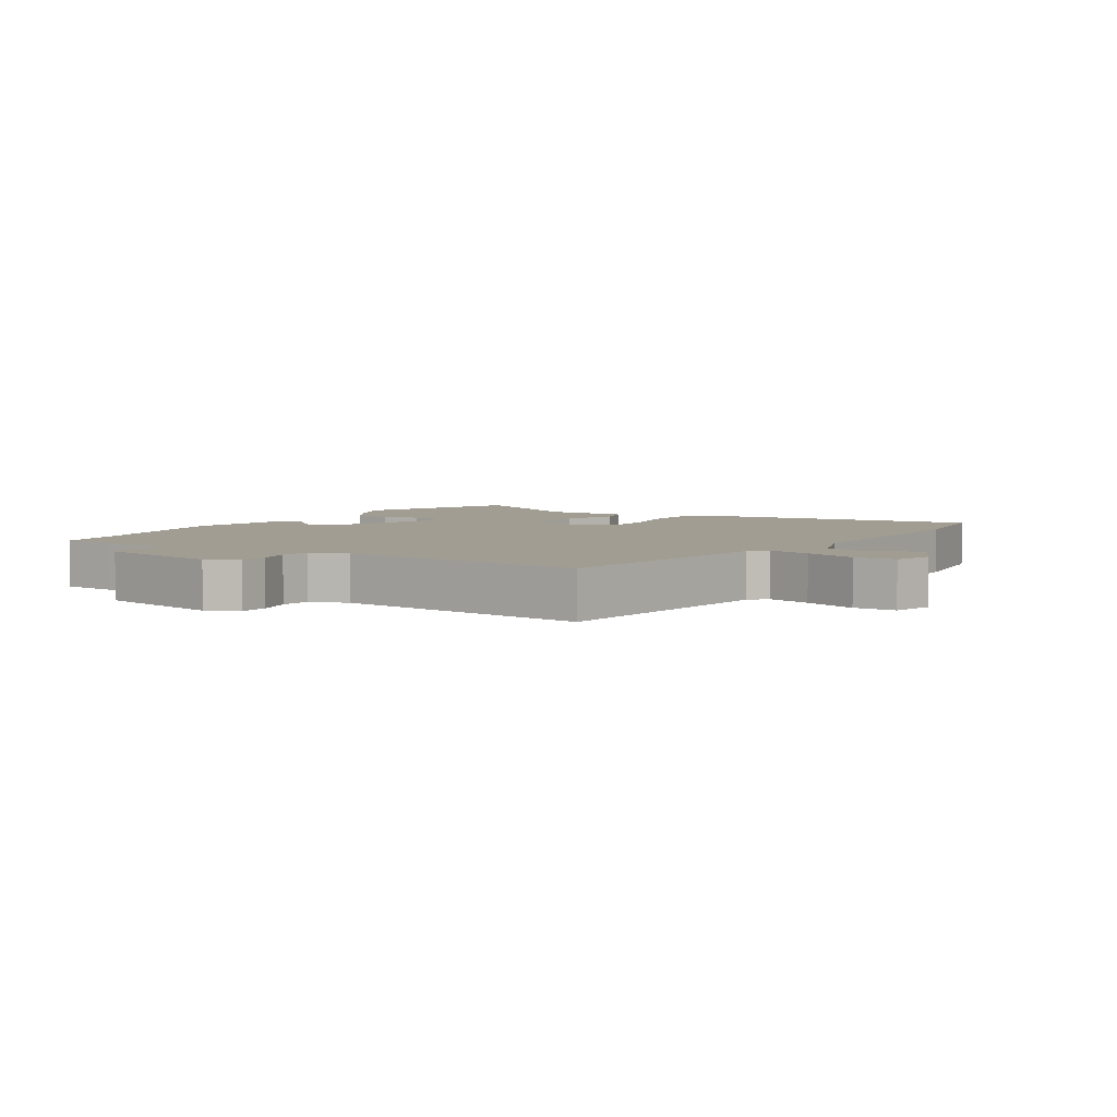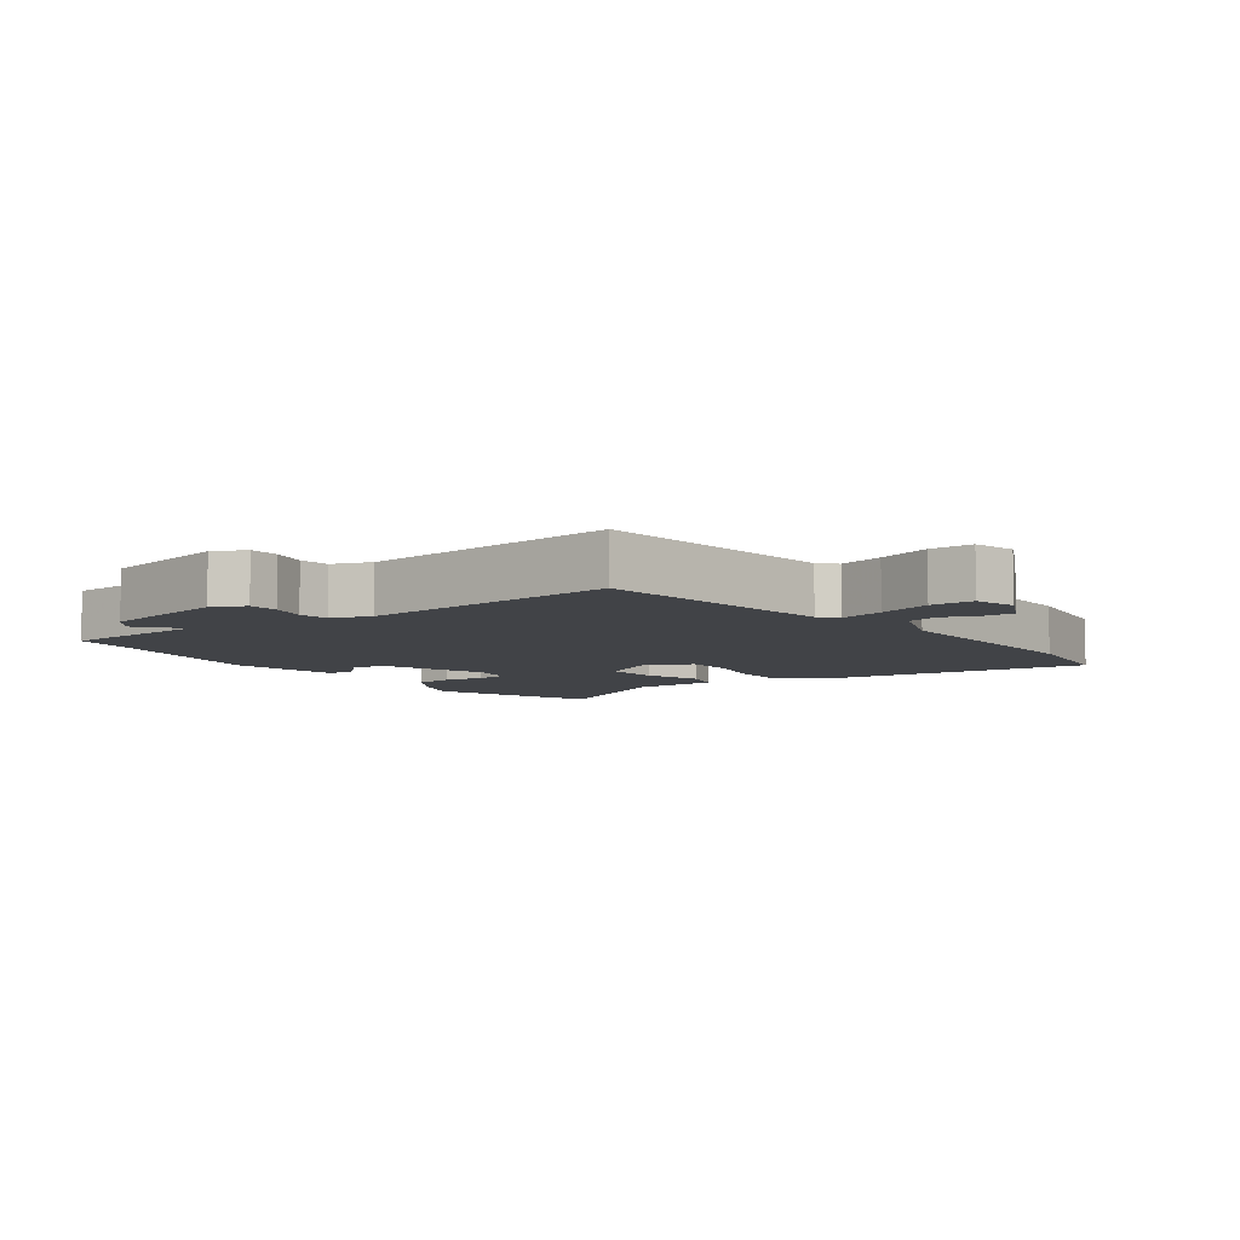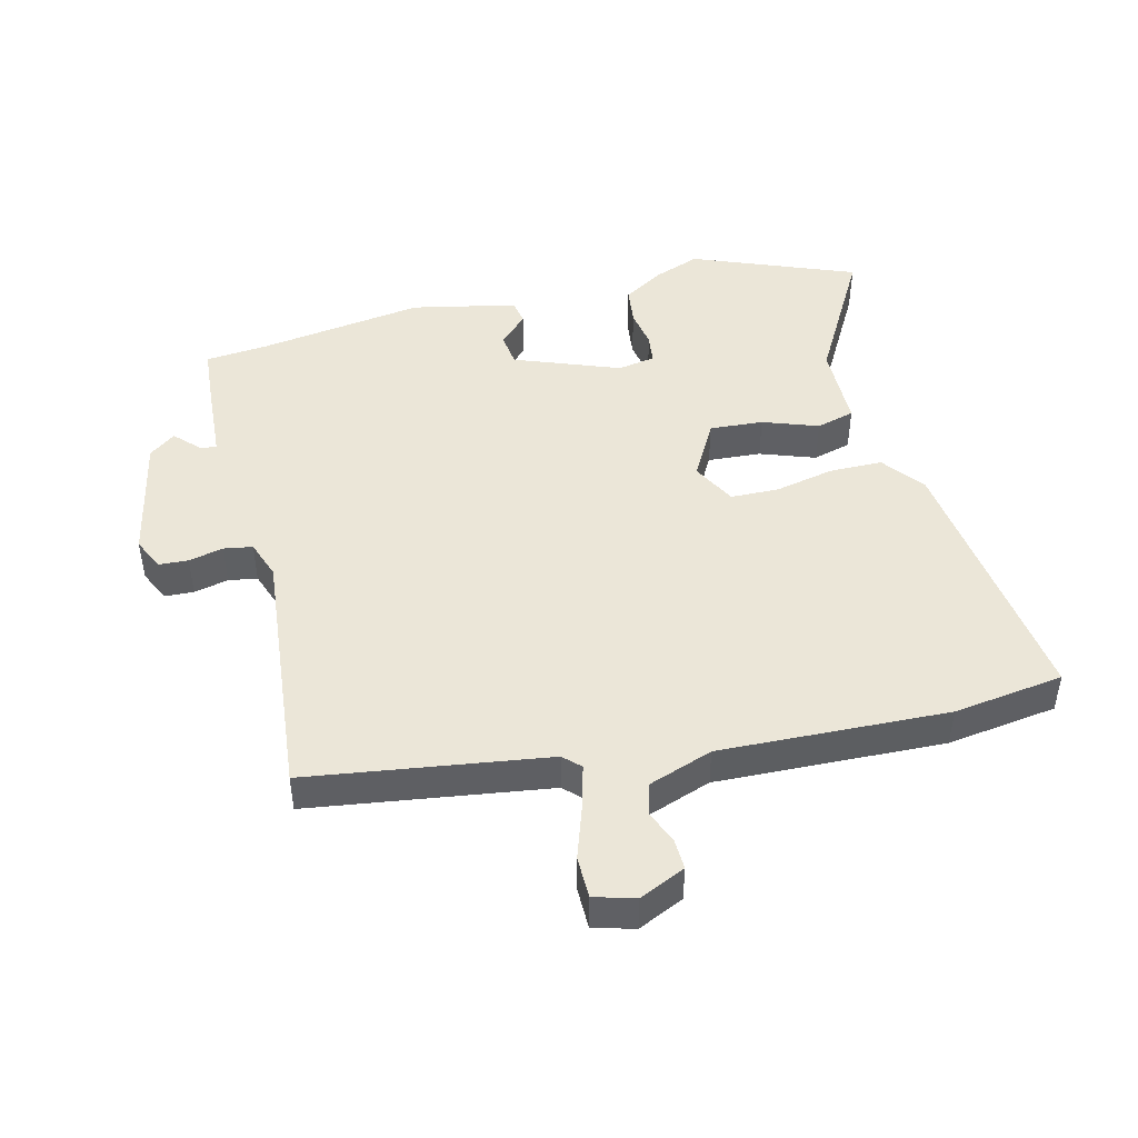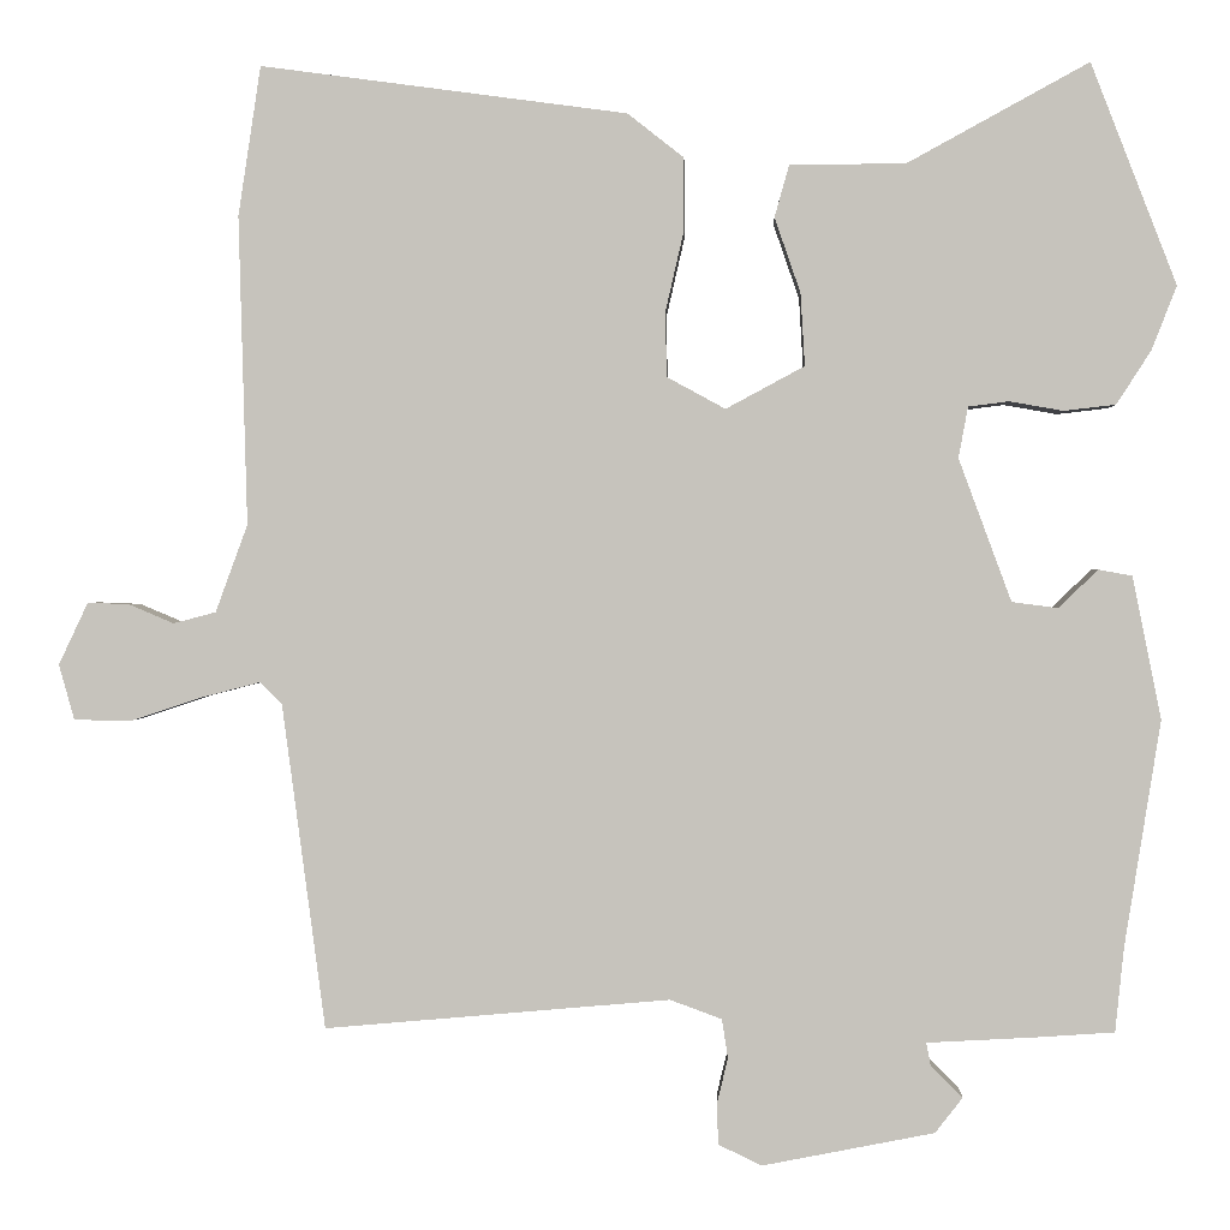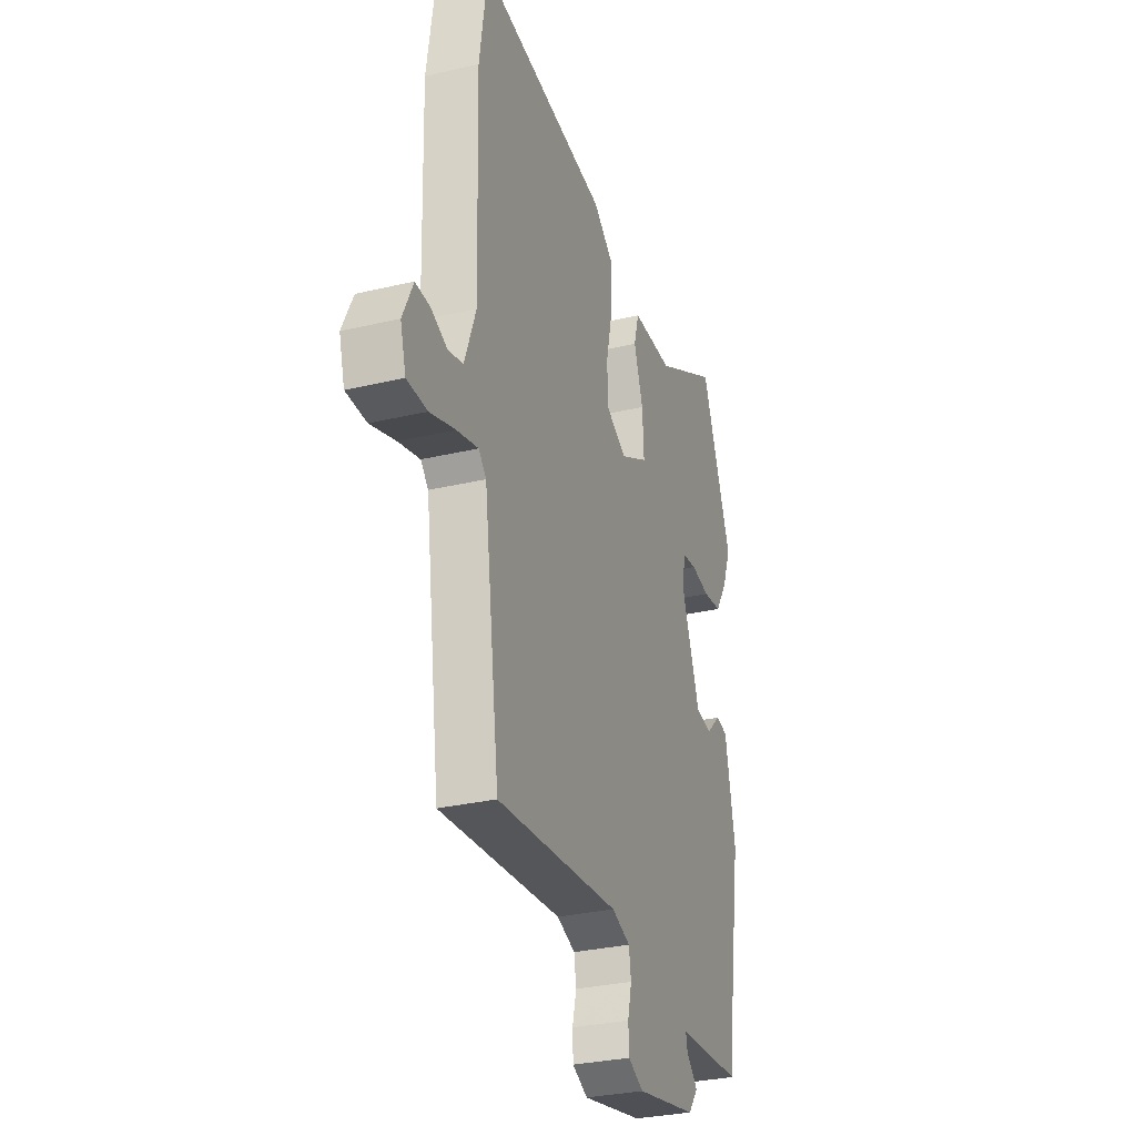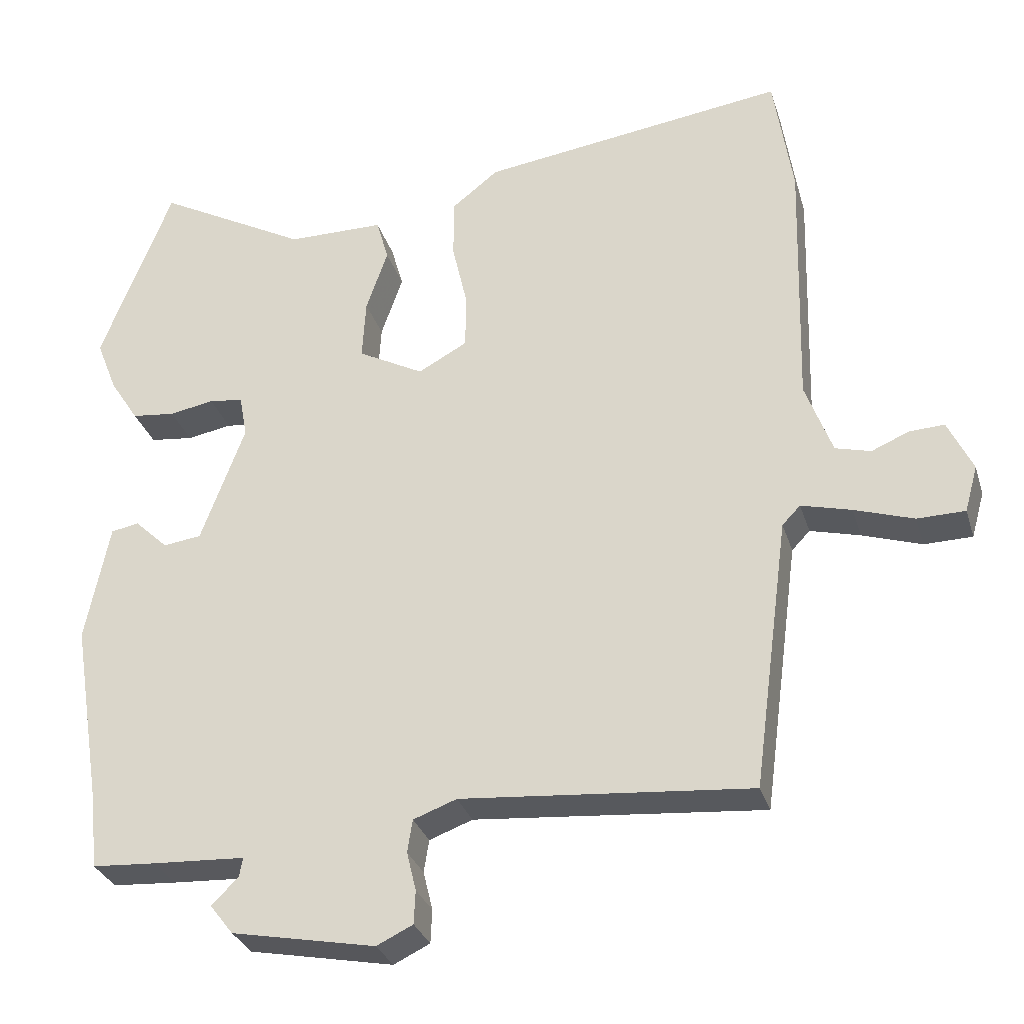
<metadata>
{"format":"obj","ext":"obj","renderer":"f3d","projection":"perspective","resolution":1024,"background":"white","views":[{"elev":4.7,"azim":-147.4,"up":"+Y"},{"elev":-7.1,"azim":-143.8,"up":"+Y"},{"elev":46.1,"azim":-103.4,"up":"+Y"},{"elev":0.6,"azim":2.0,"up":"+Z"},{"elev":-30.3,"azim":-71.0,"up":"+Z"},{"elev":-30.6,"azim":-163.8,"up":"+Z"}]}
</metadata>
<code>
v 0.467 0.07 0.584
v 0.566 0.07 0.328
v 0.537 0.07 0.254
v 0.497 0.07 0.192
v 0.437 0.07 0.185
v 0.375 0.07 0.196
v 0.328 0.07 0.19
v 0.317 0.07 0.131
v 0.378 0.07 -0.034
v 0.431 0.07 -0.041
v 0.477 0.07 0.003
v 0.516 0.07 -0.004
v 0.549 0.07 -0.169
v 0.507 0.07 -0.431
v 0.497 0.07 -0.528
v 0.409 0.07 -0.534
v 0.281 0.07 -0.541
v 0.286 0.07 -0.567
v 0.323 0.07 -0.604
v 0.291 0.07 -0.645
v 0.092 0.07 -0.684
v 0.042 0.07 -0.66
v 0.04 0.07 -0.614
v 0.053 0.07 -0.56
v 0.046 0.07 -0.515
v -0.014 0.07 -0.493
v -0.413 0.07 -0.528
v -0.463 0.07 -0.153
v -0.488 0.07 -0.127
v -0.557 0.07 -0.145
v -0.639 0.07 -0.172
v -0.705 0.07 -0.171
v -0.723 0.07 -0.107
v -0.689 0.07 -0.035
v -0.641 0.07 -0.037
v -0.589 0.07 -0.059
v -0.54 0.07 -0.046
v -0.503 0.07 0.055
v -0.513 0.07 0.412
v -0.487 0.07 0.585
v -0.063 0.07 0.528
v 0.002 0.07 0.477
v 0.002 0.07 0.393
v -0.019 0.07 0.301
v -0.018 0.07 0.225
v 0.05 0.07 0.188
v 0.141 0.07 0.237
v 0.136 0.07 0.321
v 0.106 0.07 0.408
v 0.123 0.07 0.468
v 0.257 0.07 0.469
v 0.467 0 0.584
v 0.566 0 0.328
v 0.537 0 0.254
v 0.497 0 0.192
v 0.437 0 0.185
v 0.375 0 0.196
v 0.328 0 0.19
v 0.317 0 0.131
v 0.378 0 -0.034
v 0.431 0 -0.041
v 0.477 0 0.003
v 0.516 0 -0.004
v 0.549 0 -0.169
v 0.507 0 -0.431
v 0.497 0 -0.528
v 0.409 0 -0.534
v 0.281 0 -0.541
v 0.286 0 -0.567
v 0.323 0 -0.604
v 0.291 0 -0.645
v 0.092 0 -0.684
v 0.042 0 -0.66
v 0.04 0 -0.614
v 0.053 0 -0.56
v 0.046 0 -0.515
v -0.014 0 -0.493
v -0.413 0 -0.528
v -0.463 0 -0.153
v -0.488 0 -0.127
v -0.557 0 -0.145
v -0.639 0 -0.172
v -0.705 0 -0.171
v -0.723 0 -0.107
v -0.689 0 -0.035
v -0.641 0 -0.037
v -0.589 0 -0.059
v -0.54 0 -0.046
v -0.503 0 0.055
v -0.513 0 0.412
v -0.487 0 0.585
v -0.063 0 0.528
v 0.002 0 0.477
v 0.002 0 0.393
v -0.019 0 0.301
v -0.018 0 0.225
v 0.05 0 0.188
v 0.141 0 0.237
v 0.136 0 0.321
v 0.106 0 0.408
v 0.123 0 0.468
v 0.257 0 0.469
f 48 49 50 51
f 2 3 4
f 1 2 4
f 51 1 4
f 48 51 4
f 47 48 4
f 42 43 44
f 41 42 44
f 40 41 44
f 39 40 44
f 38 39 44
f 37 38 44 45
f 34 35 36
f 33 34 36
f 32 33 36
f 31 32 36
f 30 31 36
f 29 30 36 37
f 37 45 46
f 29 37 46
f 28 29 46
f 22 23 24
f 21 22 24
f 20 21 24
f 19 20 24
f 18 19 24
f 17 18 24 25
f 17 25 26
f 16 17 26
f 15 16 26
f 14 15 26
f 13 14 26
f 12 13 26
f 11 12 26
f 10 11 26
f 4 5 6
f 47 4 6
f 47 6 7
f 46 47 7 8
f 28 46 8 9
f 26 27 28
f 10 26 28
f 9 10 28
f 102 101 100 99
f 55 54 53
f 55 53 52
f 55 52 102
f 55 102 99
f 55 99 98
f 95 94 93
f 95 93 92
f 95 92 91
f 95 91 90
f 95 90 89
f 96 95 89 88
f 87 86 85
f 87 85 84
f 87 84 83
f 87 83 82
f 87 82 81
f 88 87 81 80
f 97 96 88
f 97 88 80
f 97 80 79
f 75 74 73
f 75 73 72
f 75 72 71
f 75 71 70
f 75 70 69
f 76 75 69 68
f 77 76 68
f 77 68 67
f 77 67 66
f 77 66 65
f 77 65 64
f 77 64 63
f 77 63 62
f 77 62 61
f 57 56 55
f 57 55 98
f 58 57 98
f 59 58 98 97
f 60 59 97 79
f 79 78 77
f 79 77 61
f 79 61 60
f 1 52 53 2
f 2 53 54 3
f 3 54 55 4
f 4 55 56 5
f 5 56 57 6
f 6 57 58 7
f 7 58 59 8
f 8 59 60 9
f 9 60 61 10
f 10 61 62 11
f 11 62 63 12
f 12 63 64 13
f 13 64 65 14
f 14 65 66 15
f 15 66 67 16
f 16 67 68 17
f 17 68 69 18
f 18 69 70 19
f 19 70 71 20
f 20 71 72 21
f 21 72 73 22
f 22 73 74 23
f 23 74 75 24
f 24 75 76 25
f 25 76 77 26
f 26 77 78 27
f 27 78 79 28
f 28 79 80 29
f 29 80 81 30
f 30 81 82 31
f 31 82 83 32
f 32 83 84 33
f 33 84 85 34
f 34 85 86 35
f 35 86 87 36
f 36 87 88 37
f 37 88 89 38
f 38 89 90 39
f 39 90 91 40
f 40 91 92 41
f 41 92 93 42
f 42 93 94 43
f 43 94 95 44
f 44 95 96 45
f 45 96 97 46
f 46 97 98 47
f 47 98 99 48
f 48 99 100 49
f 49 100 101 50
f 50 101 102 51
f 51 102 52 1

</code>
